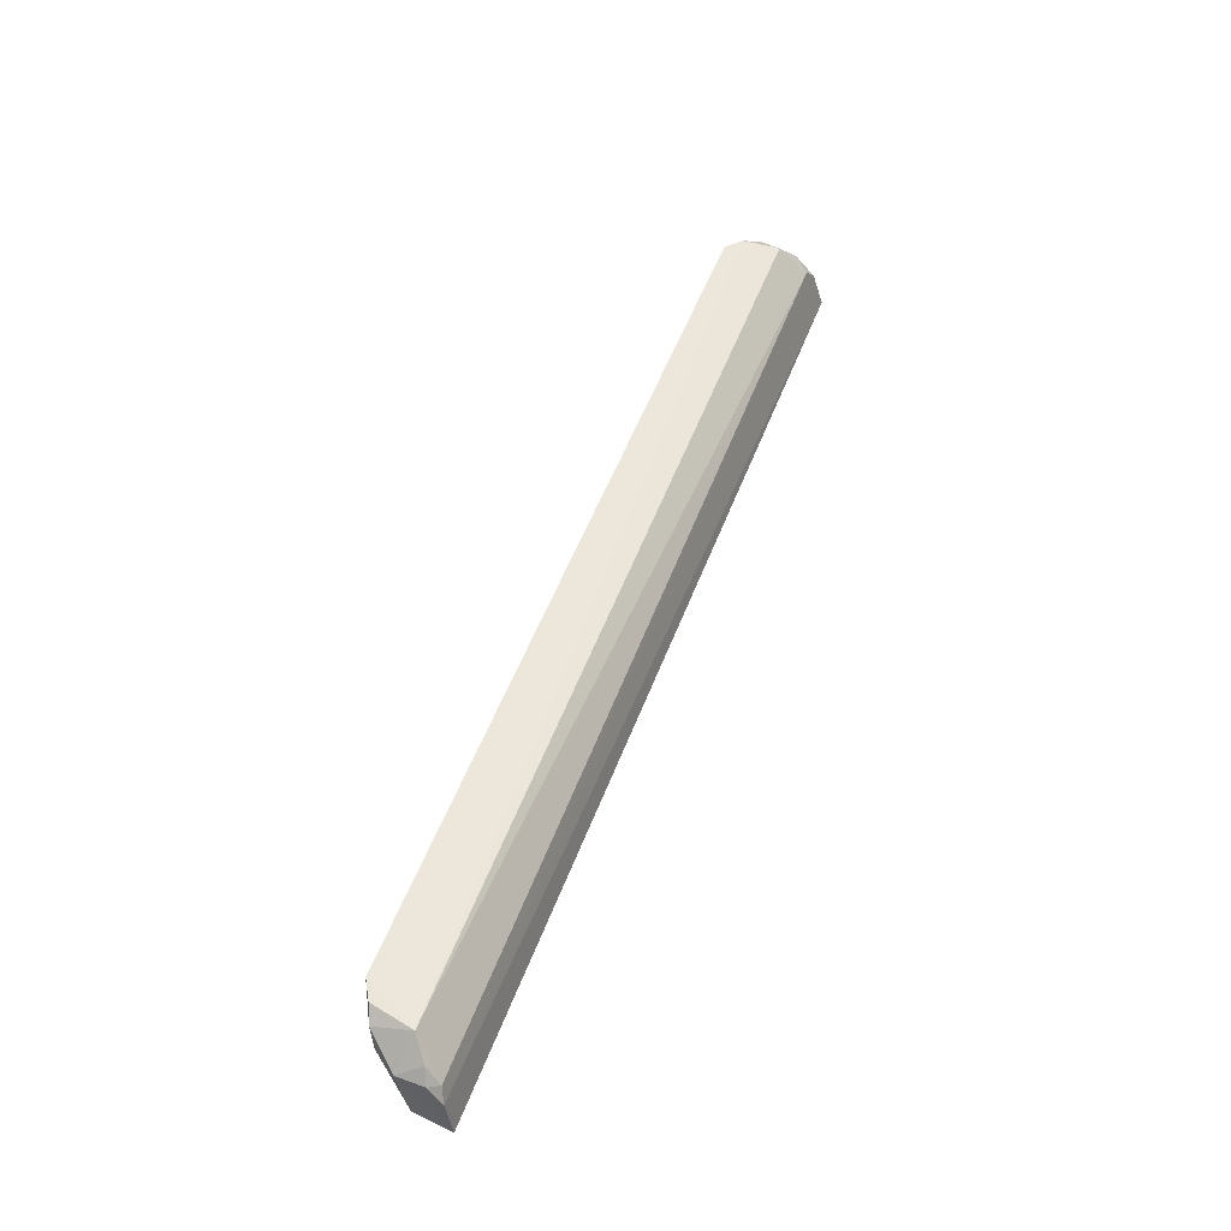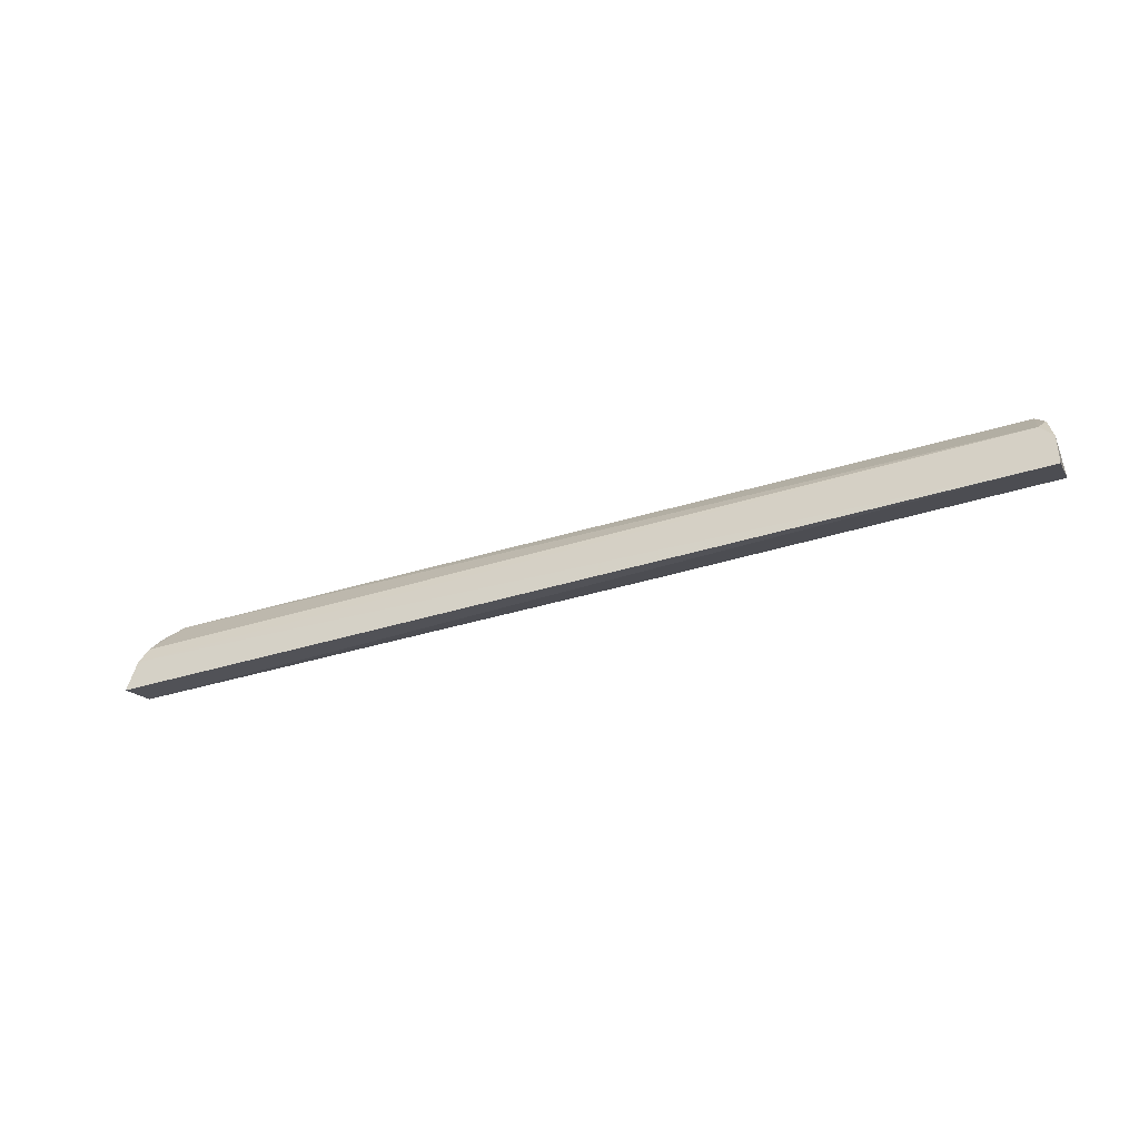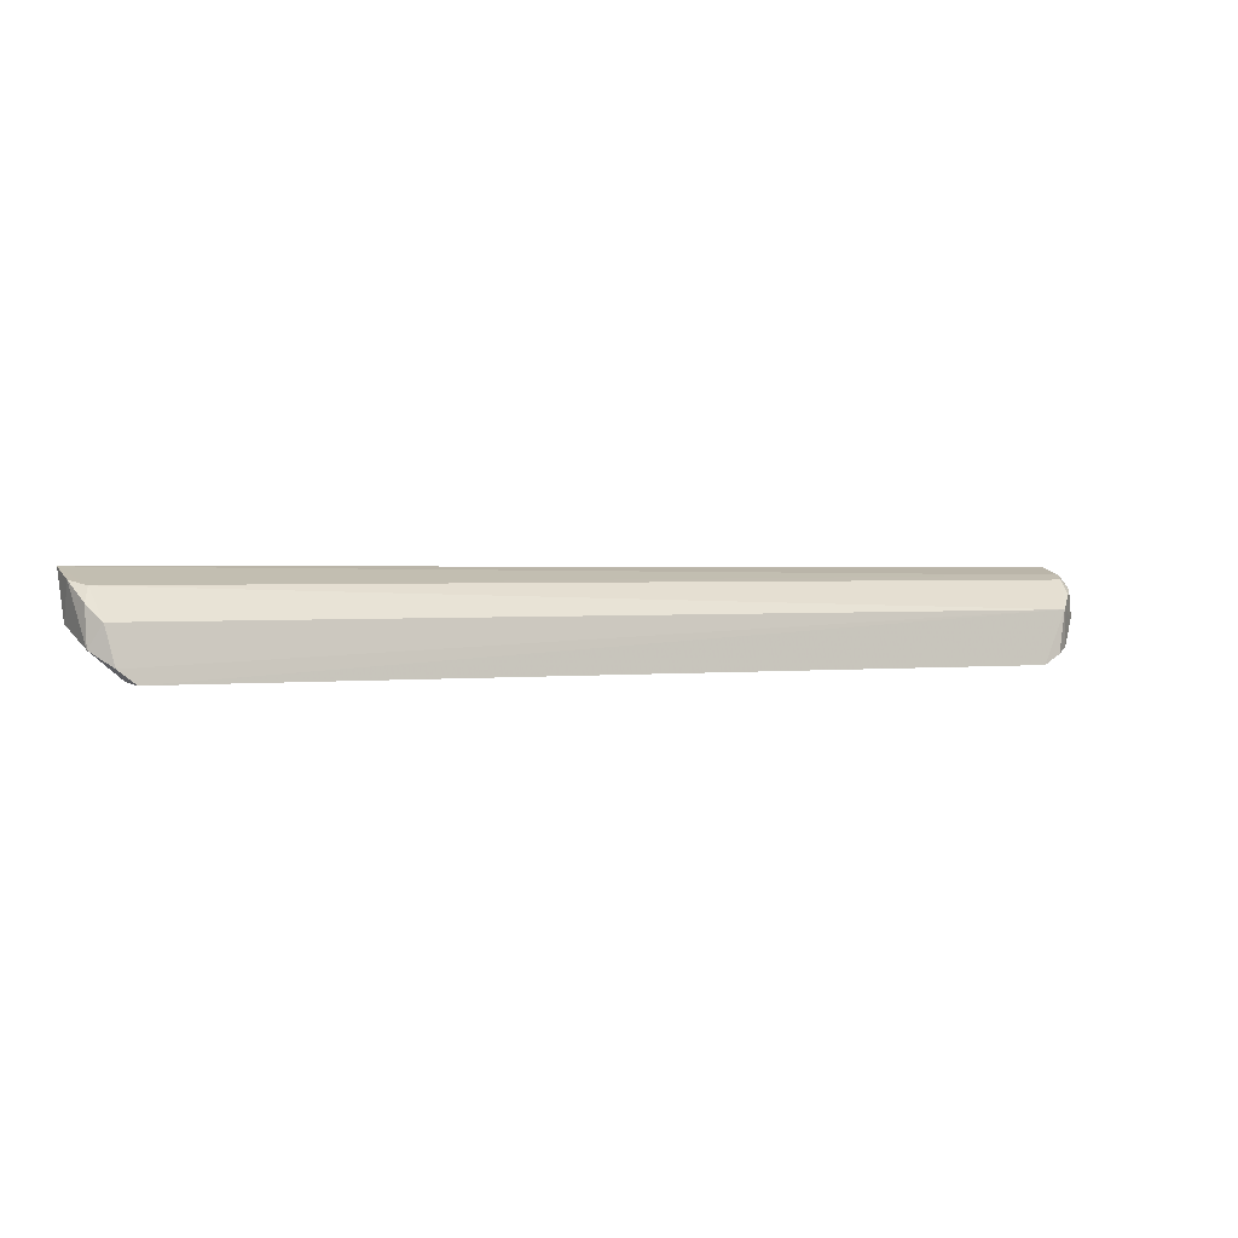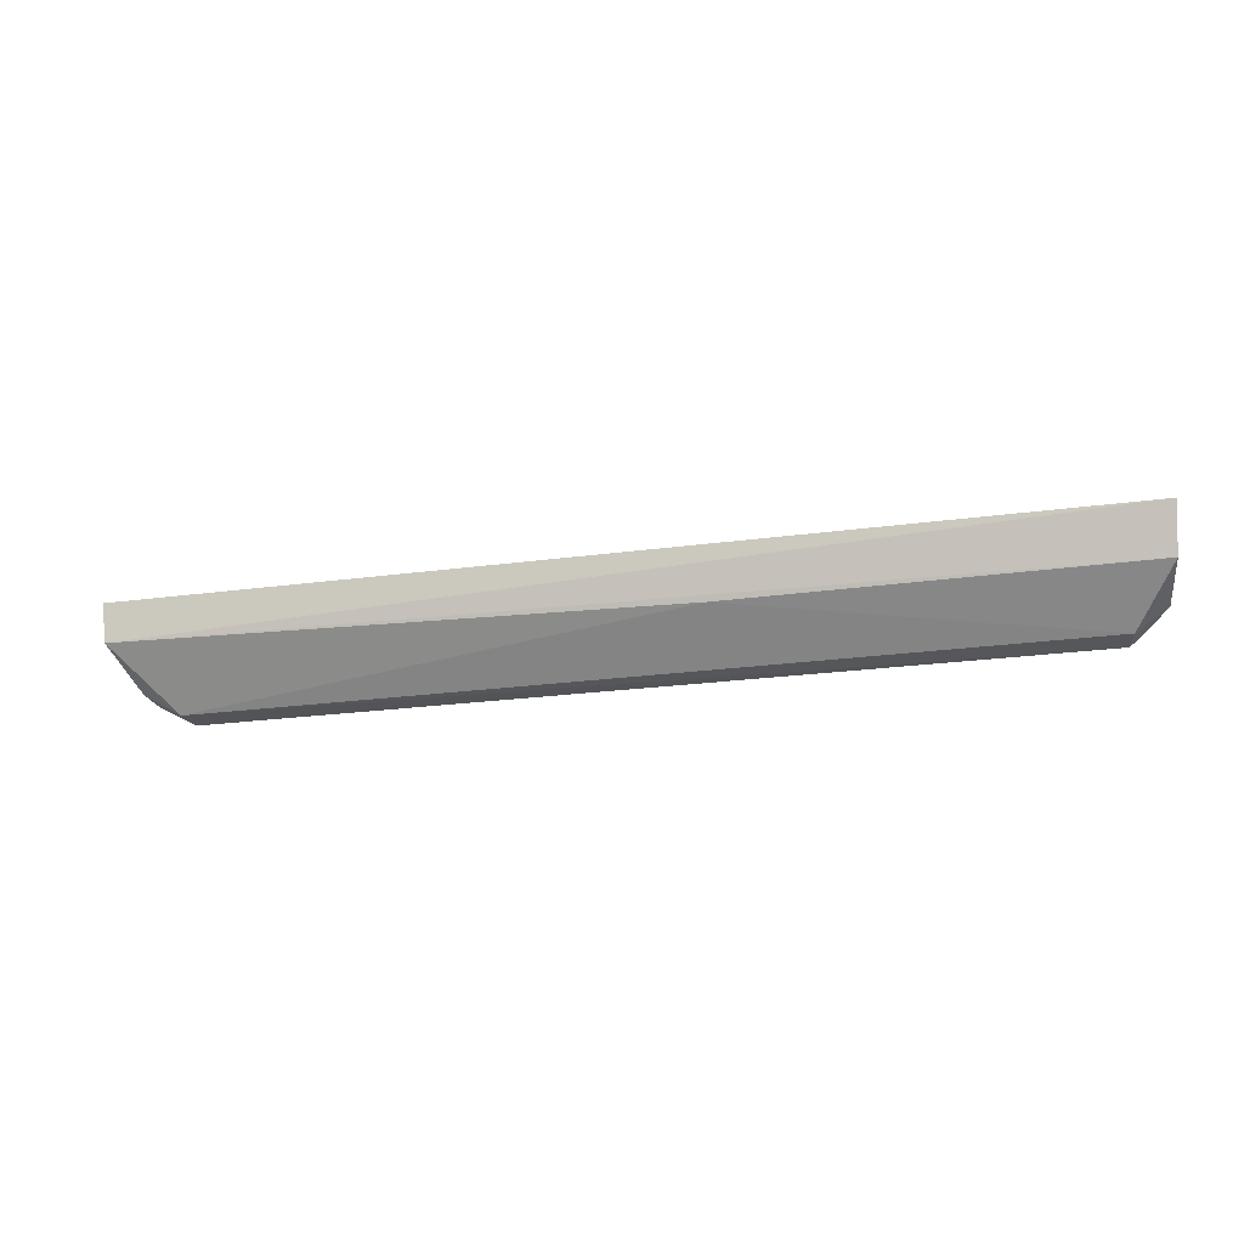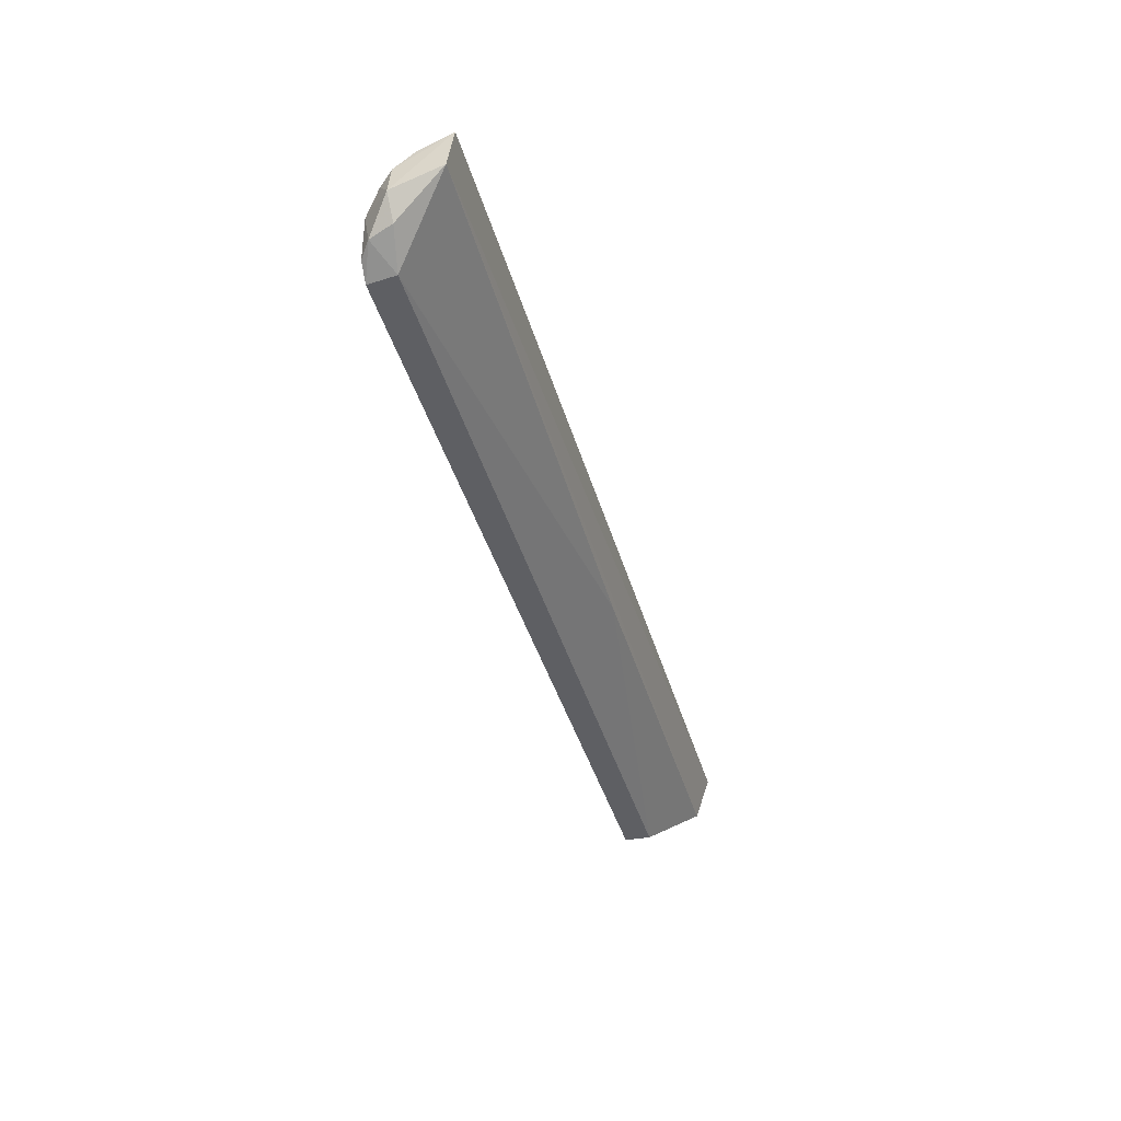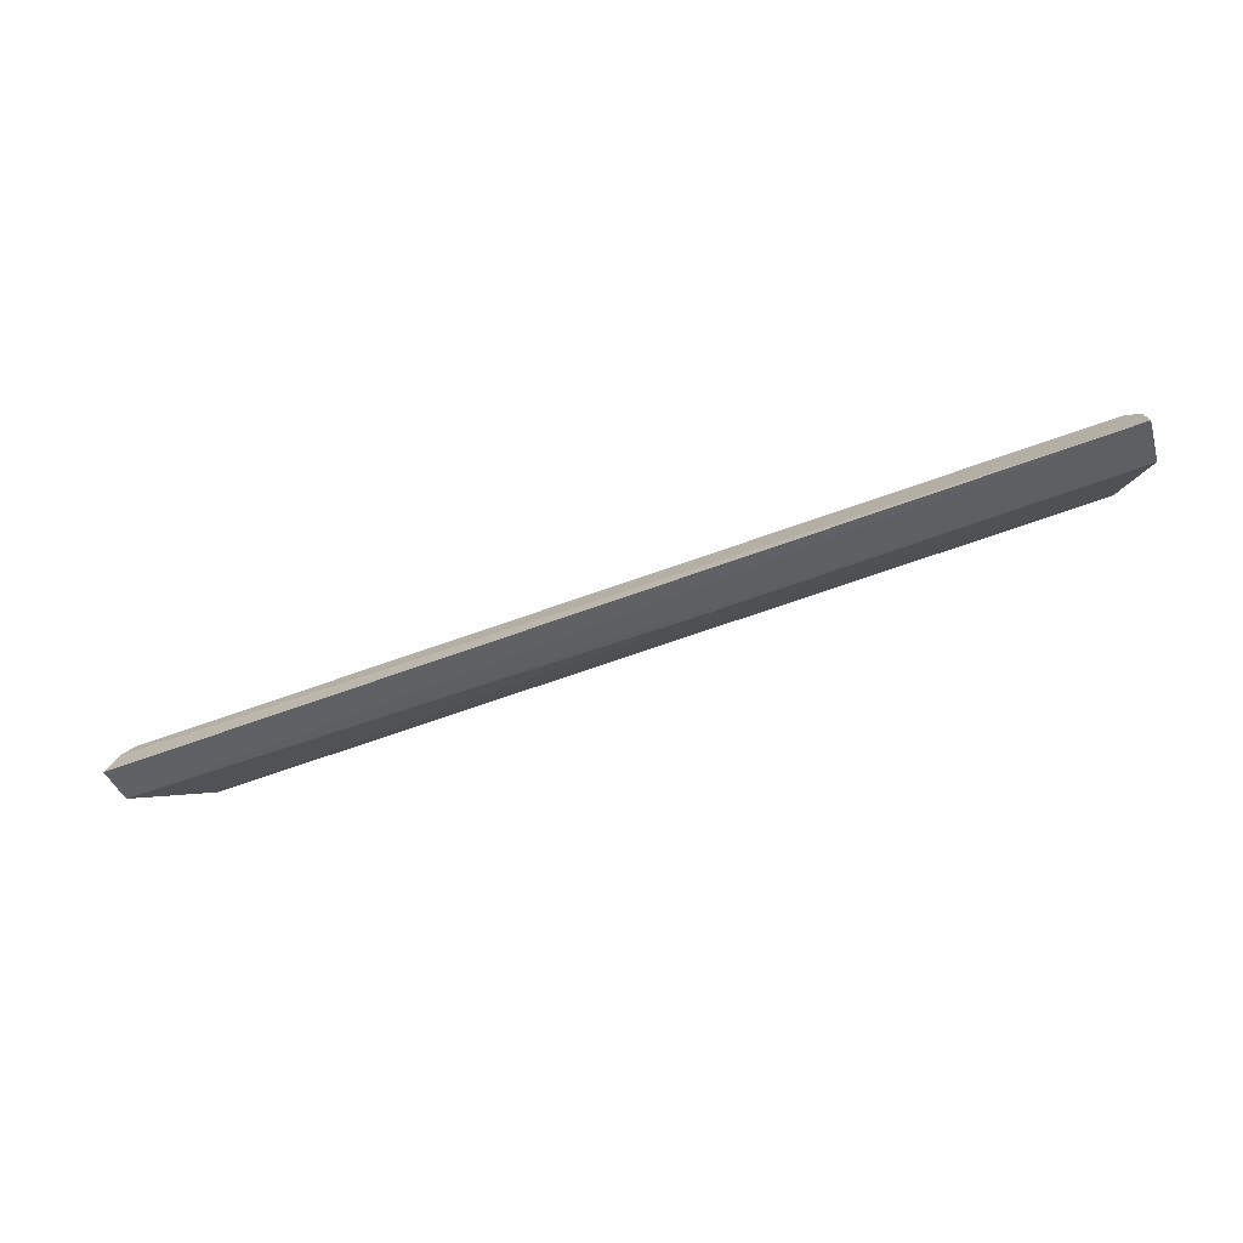
<metadata>
{"format":"obj","ext":"obj","renderer":"f3d","projection":"perspective","resolution":1024,"background":"white","views":[{"elev":53.9,"azim":-69.4,"up":"+Y"},{"elev":-31.5,"azim":25.1,"up":"+Y"},{"elev":1.5,"azim":156.3,"up":"+Z"},{"elev":-22.1,"azim":13.5,"up":"+Z"},{"elev":-41.0,"azim":-74.4,"up":"+Z"},{"elev":-59.6,"azim":21.1,"up":"+Y"}]}
</metadata>
<code>
v 0.04655 0.07702 0.01929
v 0.04614 0.08353 0.01738
v -0.1251 0.08337 0.0177
v -0.1154 0.09344 0.002423
v 0.03891 0.08838 0.002784
v -0.1199 0.09254 0.01181
v 0.04598 0.07967 0.01088
v 0.04368 0.08644 0.01655
v -0.125 0.08729 0.01035
v 0.04098 0.0928 0.004811
v -0.1256 0.07822 0.01247
v -0.1236 0.08615 0.01687
v -0.121 0.0912 0.00529
v 0.038 0.0931 0.00242
v 0.04245 0.09178 0.0114
v 0.04455 0.09016 0.007437
v -0.126 0.07698 0.01913
v -0.1158 0.08834 0.002504
v -0.1248 0.08685 0.01519
v -0.1185 0.09312 0.00426
v -0.1222 0.08704 0.006193
v 0.04459 0.08889 0.01404
v -0.02493 0.07948 0.01053
v -0.1229 0.08931 0.0143
f 7 2 1
f 8 1 2
f 8 3 1
f 11 7 1
f 12 8 6
f 12 3 8
f 13 9 6
f 14 4 6
f 14 6 10
f 15 10 6
f 15 6 8
f 16 7 5
f 16 14 10
f 16 5 14
f 16 2 7
f 16 10 15
f 17 11 1
f 17 1 3
f 17 9 11
f 18 14 5
f 18 4 14
f 18 13 4
f 19 3 12
f 19 17 3
f 19 9 17
f 20 13 6
f 20 6 4
f 20 4 13
f 21 11 9
f 21 9 13
f 21 18 11
f 21 13 18
f 22 15 8
f 22 8 2
f 22 16 15
f 22 2 16
f 23 18 5
f 23 5 7
f 23 7 11
f 23 11 18
f 24 19 12
f 24 12 6
f 24 6 9
f 24 9 19

</code>
